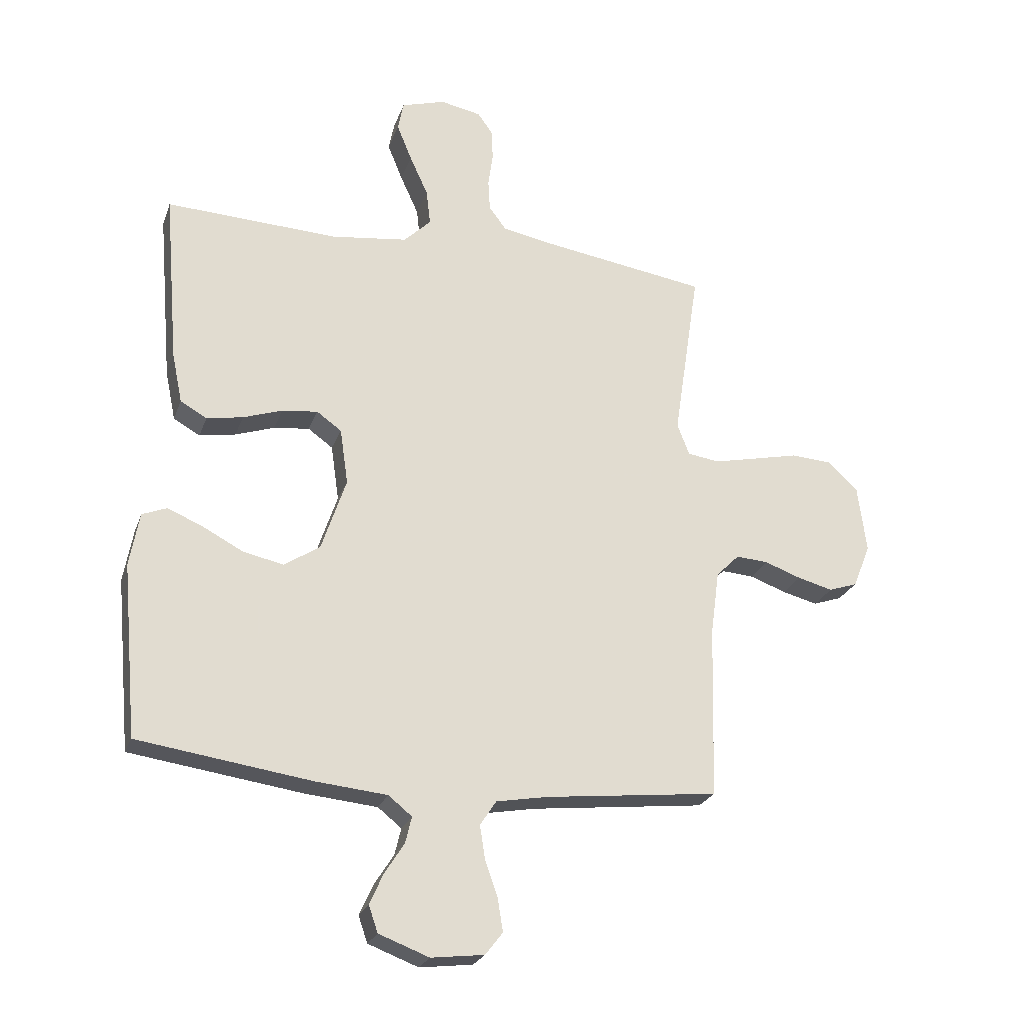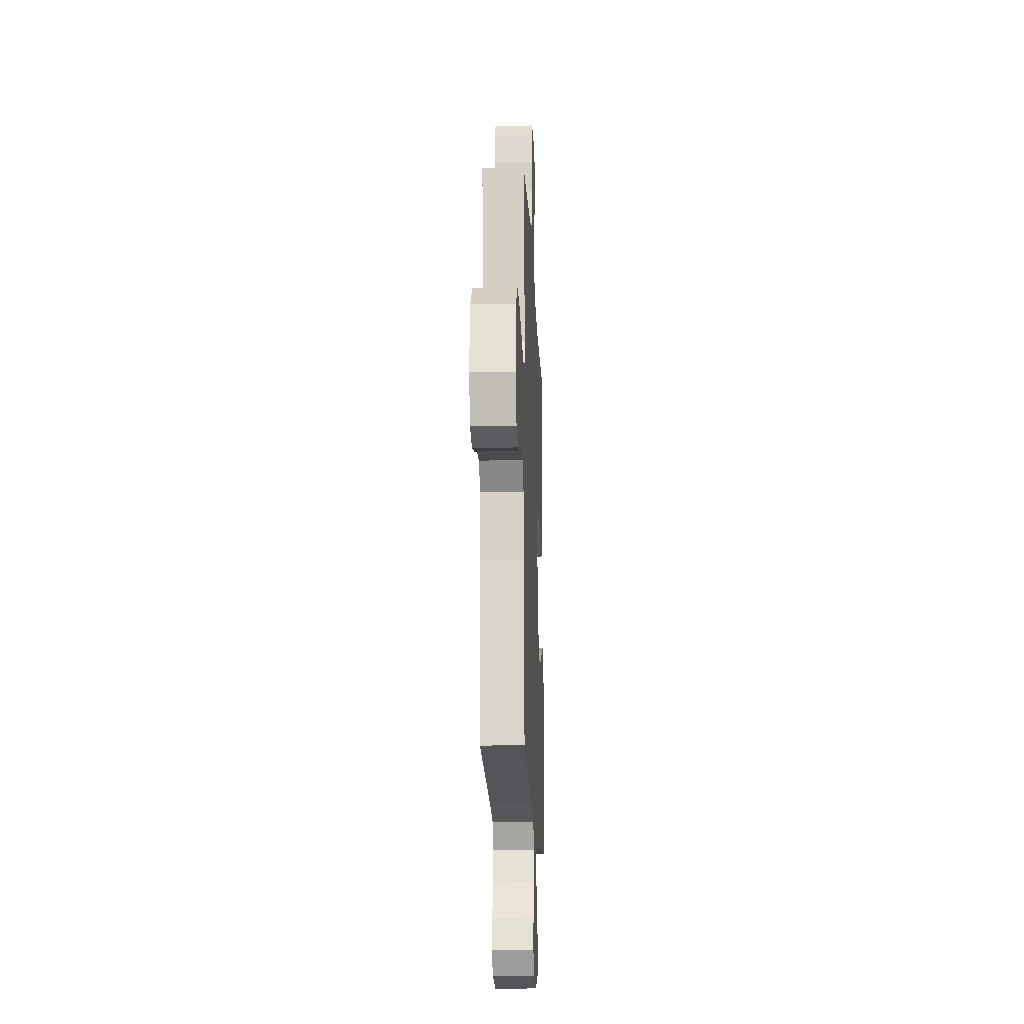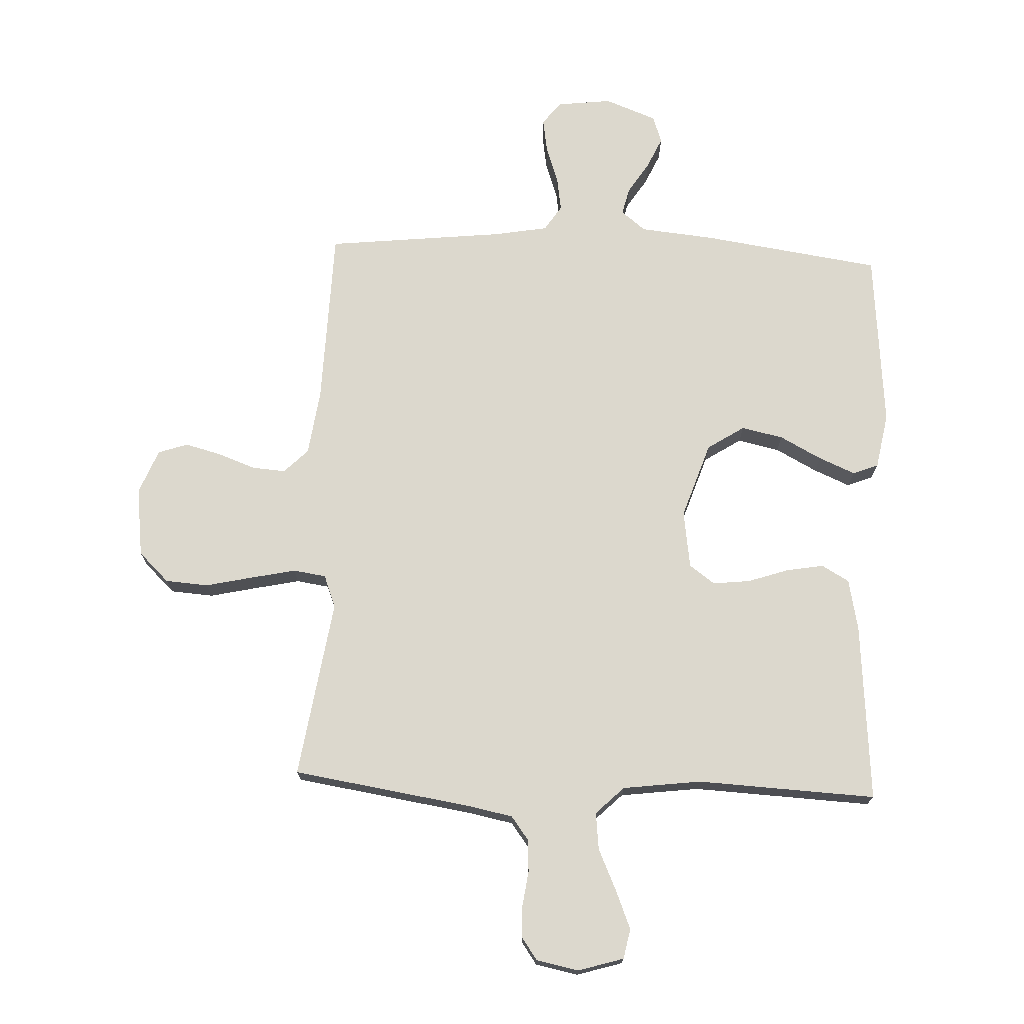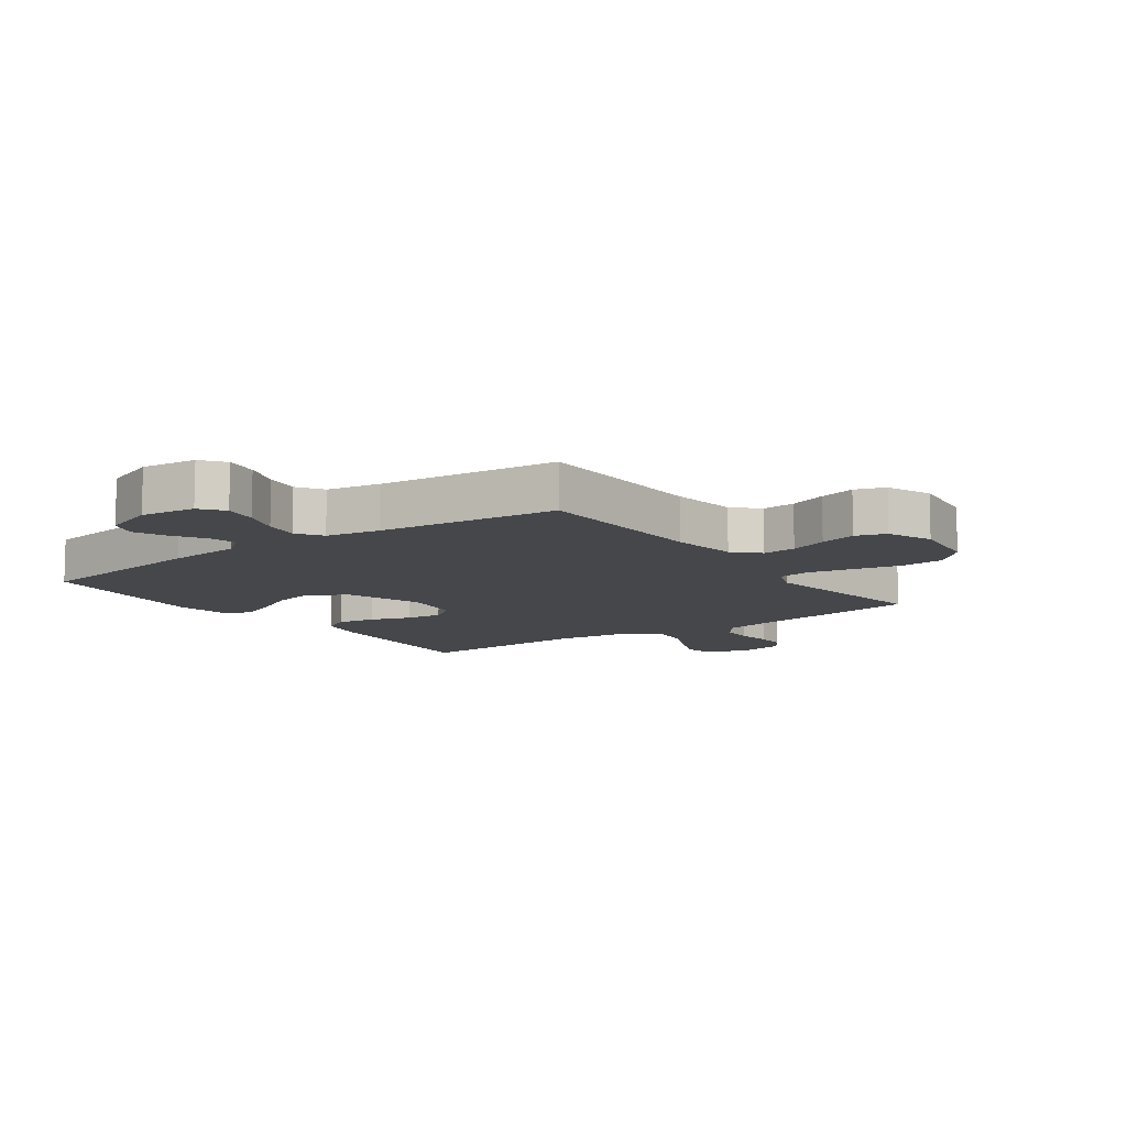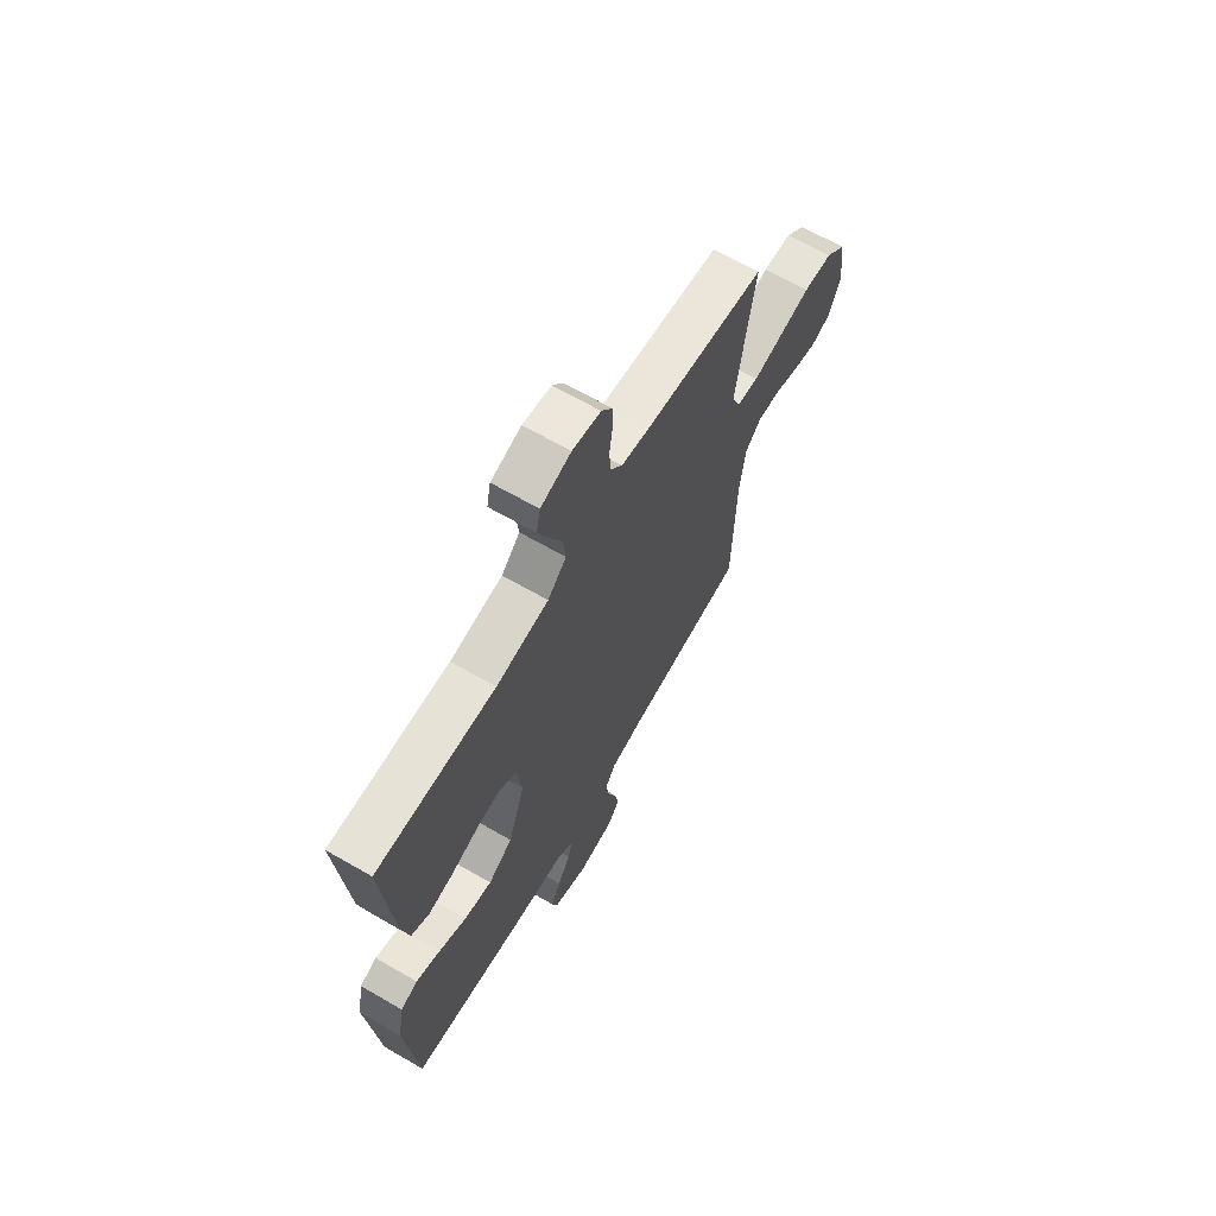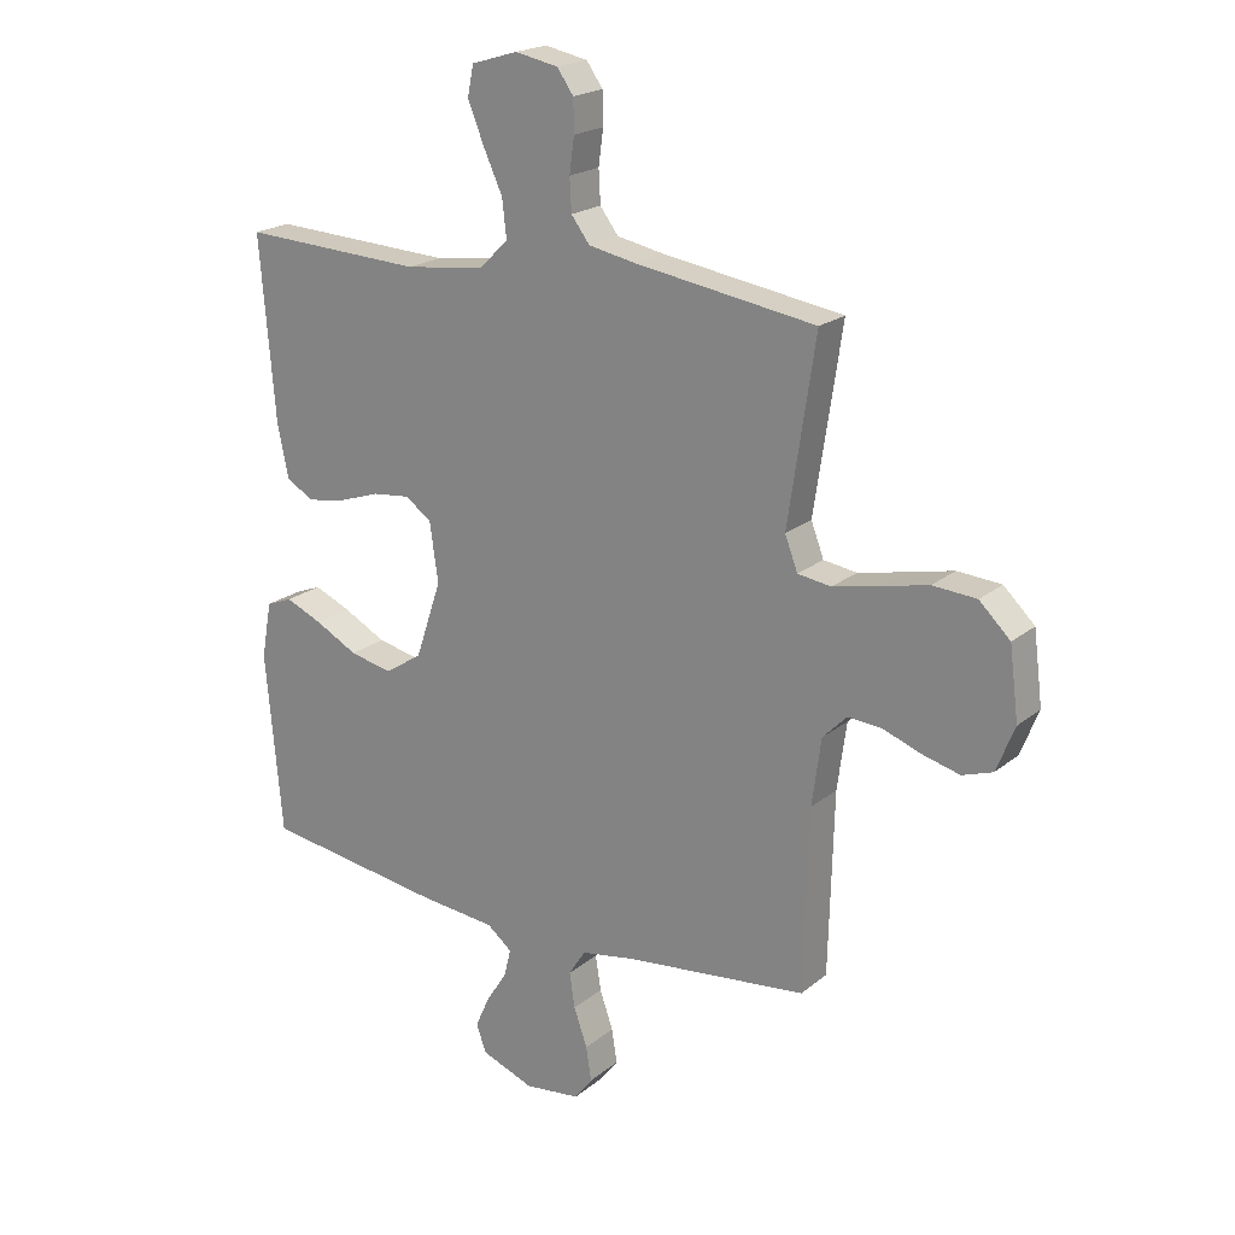
<metadata>
{"format":"obj","ext":"obj","renderer":"f3d","projection":"perspective","resolution":1024,"background":"white","views":[{"elev":-24.4,"azim":163.0,"up":"+Z"},{"elev":-18.1,"azim":-87.5,"up":"+Z"},{"elev":72.6,"azim":2.5,"up":"+Y"},{"elev":-10.3,"azim":-144.2,"up":"+Y"},{"elev":66.8,"azim":120.0,"up":"+Z"},{"elev":20.4,"azim":-145.0,"up":"+Z"}]}
</metadata>
<code>
v -0.5 0.07 -0.5
v -0.508 0.07 -0.2
v -0.523 0.07 -0.089
v -0.563 0.07 -0.049
v -0.619 0.07 -0.053
v -0.682 0.07 -0.076
v -0.743 0.07 -0.092
v -0.793 0.07 -0.075
v -0.823 0.07 0
v -0.808 0.07 0.117
v -0.757 0.07 0.166
v -0.685 0.07 0.171
v -0.605 0.07 0.153
v -0.531 0.07 0.137
v -0.476 0.07 0.145
v -0.455 0.07 0.2
v -0.5 0.07 0.5
v -0.2 0.07 0.546
v -0.124 0.07 0.561
v -0.094 0.07 0.601
v -0.091 0.07 0.655
v -0.099 0.07 0.713
v -0.098 0.07 0.766
v -0.071 0.07 0.804
v 0 0.07 0.818
v 0.076 0.07 0.795
v 0.086 0.07 0.745
v 0.06 0.07 0.681
v 0.028 0.07 0.611
v 0.021 0.07 0.549
v 0.068 0.07 0.503
v 0.2 0.07 0.486
v 0.5 0.07 0.5
v 0.475 0.07 0.2
v 0.457 0.07 0.113
v 0.411 0.07 0.087
v 0.348 0.07 0.098
v 0.28 0.07 0.121
v 0.218 0.07 0.128
v 0.175 0.07 0.097
v 0.161 0.07 0
v 0.204 0.07 -0.128
v 0.266 0.07 -0.168
v 0.336 0.07 -0.153
v 0.406 0.07 -0.116
v 0.467 0.07 -0.09
v 0.51 0.07 -0.107
v 0.527 0.07 -0.2
v 0.5 0.07 -0.5
v 0.2 0.07 -0.543
v 0.075 0.07 -0.555
v 0.034 0.07 -0.588
v 0.045 0.07 -0.634
v 0.079 0.07 -0.687
v 0.103 0.07 -0.74
v 0.087 0.07 -0.786
v 0 0.07 -0.819
v -0.092 0.07 -0.808
v -0.122 0.07 -0.769
v -0.113 0.07 -0.713
v -0.091 0.07 -0.65
v -0.082 0.07 -0.592
v -0.11 0.07 -0.549
v -0.2 0.07 -0.533
v -0.5 0 -0.5
v -0.508 0 -0.2
v -0.523 0 -0.089
v -0.563 0 -0.049
v -0.619 0 -0.053
v -0.682 0 -0.076
v -0.743 0 -0.092
v -0.793 0 -0.075
v -0.823 0 0
v -0.808 0 0.117
v -0.757 0 0.166
v -0.685 0 0.171
v -0.605 0 0.153
v -0.531 0 0.137
v -0.476 0 0.145
v -0.455 0 0.2
v -0.5 0 0.5
v -0.2 0 0.546
v -0.124 0 0.561
v -0.094 0 0.601
v -0.091 0 0.655
v -0.099 0 0.713
v -0.098 0 0.766
v -0.071 0 0.804
v 0 0 0.818
v 0.076 0 0.795
v 0.086 0 0.745
v 0.06 0 0.681
v 0.028 0 0.611
v 0.021 0 0.549
v 0.068 0 0.503
v 0.2 0 0.486
v 0.5 0 0.5
v 0.475 0 0.2
v 0.457 0 0.113
v 0.411 0 0.087
v 0.348 0 0.098
v 0.28 0 0.121
v 0.218 0 0.128
v 0.175 0 0.097
v 0.161 0 0
v 0.204 0 -0.128
v 0.266 0 -0.168
v 0.336 0 -0.153
v 0.406 0 -0.116
v 0.467 0 -0.09
v 0.51 0 -0.107
v 0.527 0 -0.2
v 0.5 0 -0.5
v 0.2 0 -0.543
v 0.075 0 -0.555
v 0.034 0 -0.588
v 0.045 0 -0.634
v 0.079 0 -0.687
v 0.103 0 -0.74
v 0.087 0 -0.786
v 0 0 -0.819
v -0.092 0 -0.808
v -0.122 0 -0.769
v -0.113 0 -0.713
v -0.091 0 -0.65
v -0.082 0 -0.592
v -0.11 0 -0.549
v -0.2 0 -0.533
f 59 60 61
f 58 59 61
f 57 58 61
f 56 57 61
f 55 56 61
f 54 55 61
f 53 54 61
f 52 53 61 62
f 51 52 62 63
f 51 63 64
f 50 51 64
f 49 50 64
f 48 49 64
f 47 48 64
f 46 47 64
f 45 46 64
f 44 45 64
f 36 37 38
f 35 36 38
f 34 35 38
f 33 34 38
f 32 33 38
f 31 32 38 39
f 30 31 39 40
f 27 28 29
f 26 27 29
f 25 26 29
f 24 25 29
f 23 24 29
f 22 23 29
f 21 22 29
f 20 21 29 30
f 30 40 41
f 20 30 41
f 19 20 41
f 16 17 18
f 19 41 42
f 18 19 42
f 16 18 42
f 15 16 42
f 11 12 13
f 10 11 13
f 9 10 13
f 8 9 13
f 7 8 13
f 6 7 13
f 5 6 13
f 4 5 13 14
f 64 1 2
f 64 2 3
f 43 44 64
f 43 64 3
f 15 42 43
f 14 15 43
f 4 14 43
f 3 4 43
f 125 124 123
f 125 123 122
f 125 122 121
f 125 121 120
f 125 120 119
f 125 119 118
f 125 118 117
f 126 125 117 116
f 127 126 116 115
f 128 127 115
f 128 115 114
f 128 114 113
f 128 113 112
f 128 112 111
f 128 111 110
f 128 110 109
f 128 109 108
f 102 101 100
f 102 100 99
f 102 99 98
f 102 98 97
f 102 97 96
f 103 102 96 95
f 104 103 95 94
f 93 92 91
f 93 91 90
f 93 90 89
f 93 89 88
f 93 88 87
f 93 87 86
f 93 86 85
f 94 93 85 84
f 105 104 94
f 105 94 84
f 105 84 83
f 82 81 80
f 106 105 83
f 106 83 82
f 106 82 80
f 106 80 79
f 77 76 75
f 77 75 74
f 77 74 73
f 77 73 72
f 77 72 71
f 77 71 70
f 77 70 69
f 78 77 69 68
f 66 65 128
f 67 66 128
f 128 108 107
f 67 128 107
f 107 106 79
f 107 79 78
f 107 78 68
f 107 68 67
f 1 65 66 2
f 2 66 67 3
f 3 67 68 4
f 4 68 69 5
f 5 69 70 6
f 6 70 71 7
f 7 71 72 8
f 8 72 73 9
f 9 73 74 10
f 10 74 75 11
f 11 75 76 12
f 12 76 77 13
f 13 77 78 14
f 14 78 79 15
f 15 79 80 16
f 16 80 81 17
f 17 81 82 18
f 18 82 83 19
f 19 83 84 20
f 20 84 85 21
f 21 85 86 22
f 22 86 87 23
f 23 87 88 24
f 24 88 89 25
f 25 89 90 26
f 26 90 91 27
f 27 91 92 28
f 28 92 93 29
f 29 93 94 30
f 30 94 95 31
f 31 95 96 32
f 32 96 97 33
f 33 97 98 34
f 34 98 99 35
f 35 99 100 36
f 36 100 101 37
f 37 101 102 38
f 38 102 103 39
f 39 103 104 40
f 40 104 105 41
f 41 105 106 42
f 42 106 107 43
f 43 107 108 44
f 44 108 109 45
f 45 109 110 46
f 46 110 111 47
f 47 111 112 48
f 48 112 113 49
f 49 113 114 50
f 50 114 115 51
f 51 115 116 52
f 52 116 117 53
f 53 117 118 54
f 54 118 119 55
f 55 119 120 56
f 56 120 121 57
f 57 121 122 58
f 58 122 123 59
f 59 123 124 60
f 60 124 125 61
f 61 125 126 62
f 62 126 127 63
f 63 127 128 64
f 64 128 65 1

</code>
